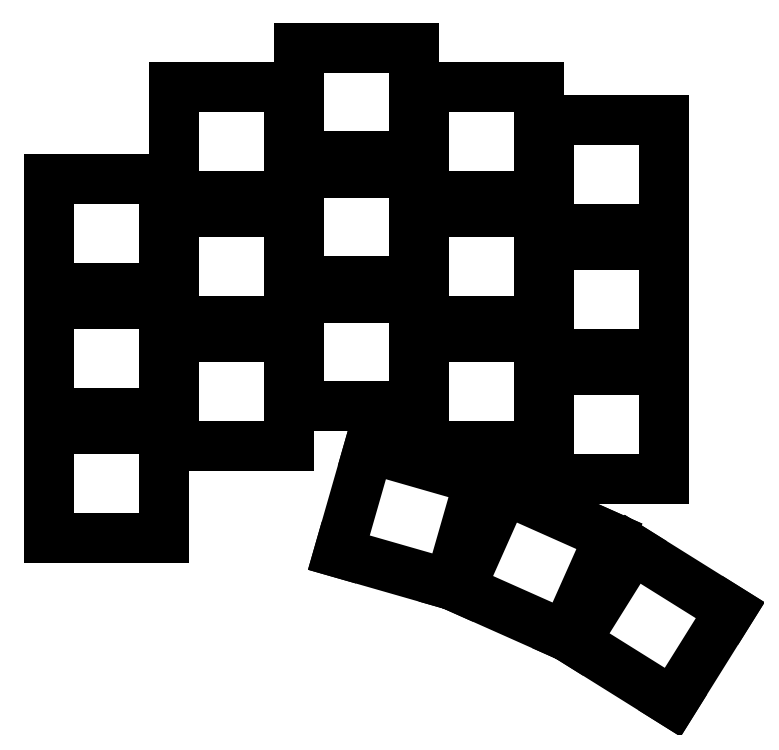
<metadata>
{"format":"dxf","ext":"dxf","renderer":"ezdxf+matplotlib","layout":"modelspace","background":"white","min_lineweight":24,"dpi":150}
</metadata>
<code>
0
SECTION
2
ENTITIES
0
LINE
8
0
10
121.2
20
-158.2
11
138.8
21
-158.2
0
LINE
8
0
10
138.8
20
-158.2
11
138.8
21
-141.8
0
LINE
8
0
10
138.8
20
-141.8
11
121.2
21
-141.8
0
LINE
8
0
10
121.2
20
-141.8
11
121.2
21
-158.2
0
LINE
8
0
10
121.2
20
-139.2
11
138.8
21
-139.2
0
LINE
8
0
10
138.8
20
-139.2
11
138.8
21
-122.8
0
LINE
8
0
10
138.8
20
-122.8
11
121.2
21
-122.8
0
LINE
8
0
10
121.2
20
-122.8
11
121.2
21
-139.2
0
LINE
8
0
10
121.2
20
-120.2
11
138.8
21
-120.2
0
LINE
8
0
10
138.8
20
-120.2
11
138.8
21
-103.8
0
LINE
8
0
10
138.8
20
-103.8
11
121.2
21
-103.8
0
LINE
8
0
10
121.2
20
-103.8
11
121.2
21
-120.2
0
LINE
8
0
10
140.2
20
-144.2
11
157.8
21
-144.2
0
LINE
8
0
10
157.8
20
-144.2
11
157.8
21
-127.8
0
LINE
8
0
10
157.8
20
-127.8
11
140.2
21
-127.8
0
LINE
8
0
10
140.2
20
-127.8
11
140.2
21
-144.2
0
LINE
8
0
10
140.2
20
-125.2
11
157.8
21
-125.2
0
LINE
8
0
10
157.8
20
-125.2
11
157.8
21
-108.8
0
LINE
8
0
10
157.8
20
-108.8
11
140.2
21
-108.8
0
LINE
8
0
10
140.2
20
-108.8
11
140.2
21
-125.2
0
LINE
8
0
10
140.2
20
-106.2
11
157.8
21
-106.2
0
LINE
8
0
10
157.8
20
-106.2
11
157.8
21
-89.75
0
LINE
8
0
10
157.8
20
-89.75
11
140.2
21
-89.75
0
LINE
8
0
10
140.2
20
-89.75
11
140.2
21
-106.2
0
LINE
8
0
10
159.2
20
-138.2
11
176.8
21
-138.2
0
LINE
8
0
10
176.8
20
-138.2
11
176.8
21
-121.8
0
LINE
8
0
10
176.8
20
-121.8
11
159.2
21
-121.8
0
LINE
8
0
10
159.2
20
-121.8
11
159.2
21
-138.2
0
LINE
8
0
10
159.2
20
-119.2
11
176.8
21
-119.2
0
LINE
8
0
10
176.8
20
-119.2
11
176.8
21
-102.8
0
LINE
8
0
10
176.8
20
-102.8
11
159.2
21
-102.8
0
LINE
8
0
10
159.2
20
-102.8
11
159.2
21
-119.2
0
LINE
8
0
10
159.2
20
-100.2
11
176.8
21
-100.2
0
LINE
8
0
10
176.8
20
-100.2
11
176.8
21
-83.75
0
LINE
8
0
10
176.8
20
-83.75
11
159.2
21
-83.75
0
LINE
8
0
10
159.2
20
-83.75
11
159.2
21
-100.2
0
LINE
8
0
10
178.2
20
-144.2
11
195.8
21
-144.2
0
LINE
8
0
10
195.8
20
-144.2
11
195.8
21
-127.8
0
LINE
8
0
10
195.8
20
-127.8
11
178.2
21
-127.8
0
LINE
8
0
10
178.2
20
-127.8
11
178.2
21
-144.2
0
LINE
8
0
10
178.2
20
-125.2
11
195.8
21
-125.2
0
LINE
8
0
10
195.8
20
-125.2
11
195.8
21
-108.8
0
LINE
8
0
10
195.8
20
-108.8
11
178.2
21
-108.8
0
LINE
8
0
10
178.2
20
-108.8
11
178.2
21
-125.2
0
LINE
8
0
10
178.2
20
-106.2
11
195.8
21
-106.2
0
LINE
8
0
10
195.8
20
-106.2
11
195.8
21
-89.75
0
LINE
8
0
10
195.8
20
-89.75
11
178.2
21
-89.75
0
LINE
8
0
10
178.2
20
-89.75
11
178.2
21
-106.2
0
LINE
8
0
10
197.2
20
-149.2
11
214.8
21
-149.2
0
LINE
8
0
10
214.8
20
-149.2
11
214.8
21
-132.8
0
LINE
8
0
10
214.8
20
-132.8
11
197.2
21
-132.8
0
LINE
8
0
10
197.2
20
-132.8
11
197.2
21
-149.2
0
LINE
8
0
10
197.2
20
-130.2
11
214.8
21
-130.2
0
LINE
8
0
10
214.8
20
-130.2
11
214.8
21
-113.8
0
LINE
8
0
10
214.8
20
-113.8
11
197.2
21
-113.8
0
LINE
8
0
10
197.2
20
-113.8
11
197.2
21
-130.2
0
LINE
8
0
10
197.2
20
-111.2
11
214.8
21
-111.2
0
LINE
8
0
10
214.8
20
-111.2
11
214.8
21
-94.75
0
LINE
8
0
10
214.8
20
-94.75
11
197.2
21
-94.75
0
LINE
8
0
10
197.2
20
-94.75
11
197.2
21
-111.2
0
LINE
8
0
10
165.3
20
-160.5
11
182.1
21
-165.3
0
LINE
8
0
10
182.1
20
-165.3
11
186.7
21
-149.5
0
LINE
8
0
10
186.7
20
-149.5
11
169.9
21
-144.7
0
LINE
8
0
10
169.9
20
-144.7
11
165.3
21
-160.5
0
LINE
8
0
10
183.7
20
-166
11
199.7
21
-173.1
0
LINE
8
0
10
199.7
20
-173.1
11
206.4
21
-158
0
LINE
8
0
10
206.4
20
-158
11
190.5
21
-150.9
0
LINE
8
0
10
190.5
20
-150.9
11
183.7
21
-166
0
LINE
8
0
10
201.2
20
-174
11
216.1
21
-183.3
0
LINE
8
0
10
216.1
20
-183.3
11
224.8
21
-169.3
0
LINE
8
0
10
224.8
20
-169.3
11
210
21
-160
0
LINE
8
0
10
210
20
-160
11
201.2
21
-174
0
ENDSEC
0
EOF

</code>
